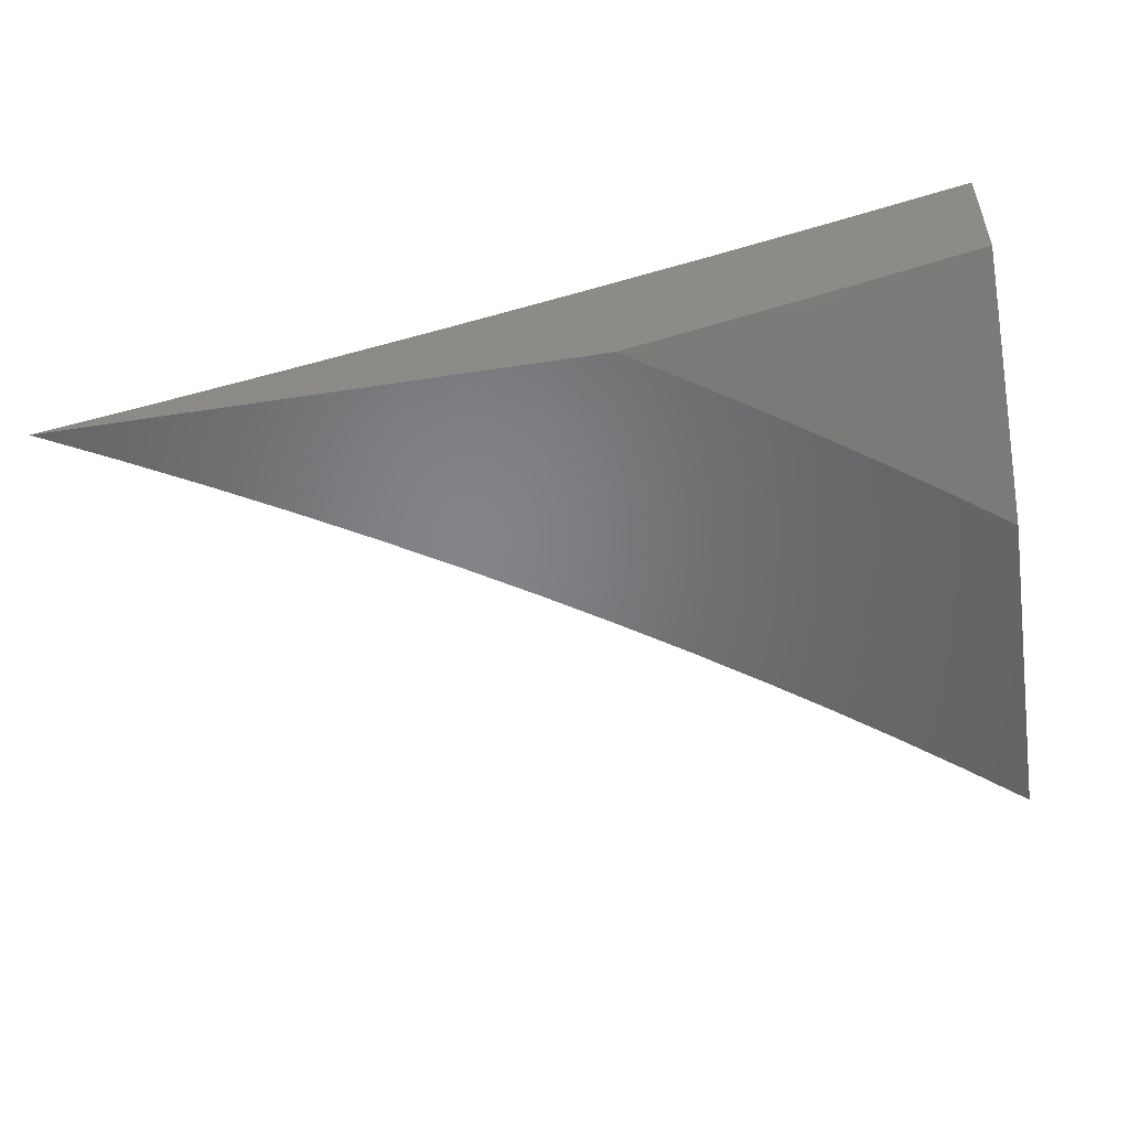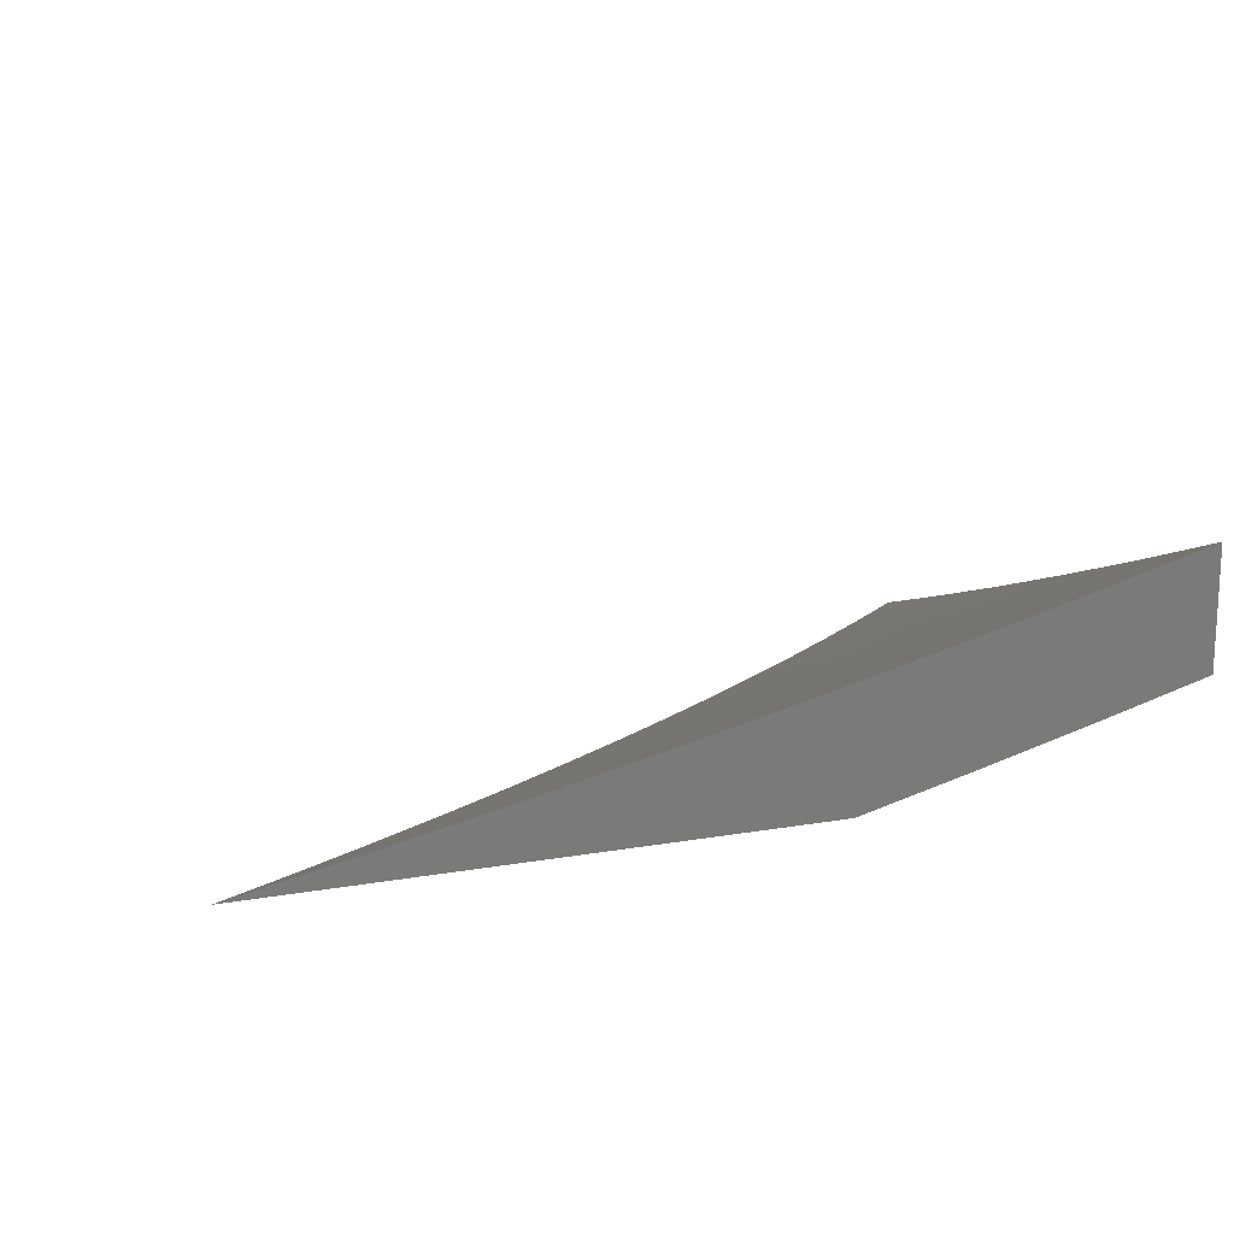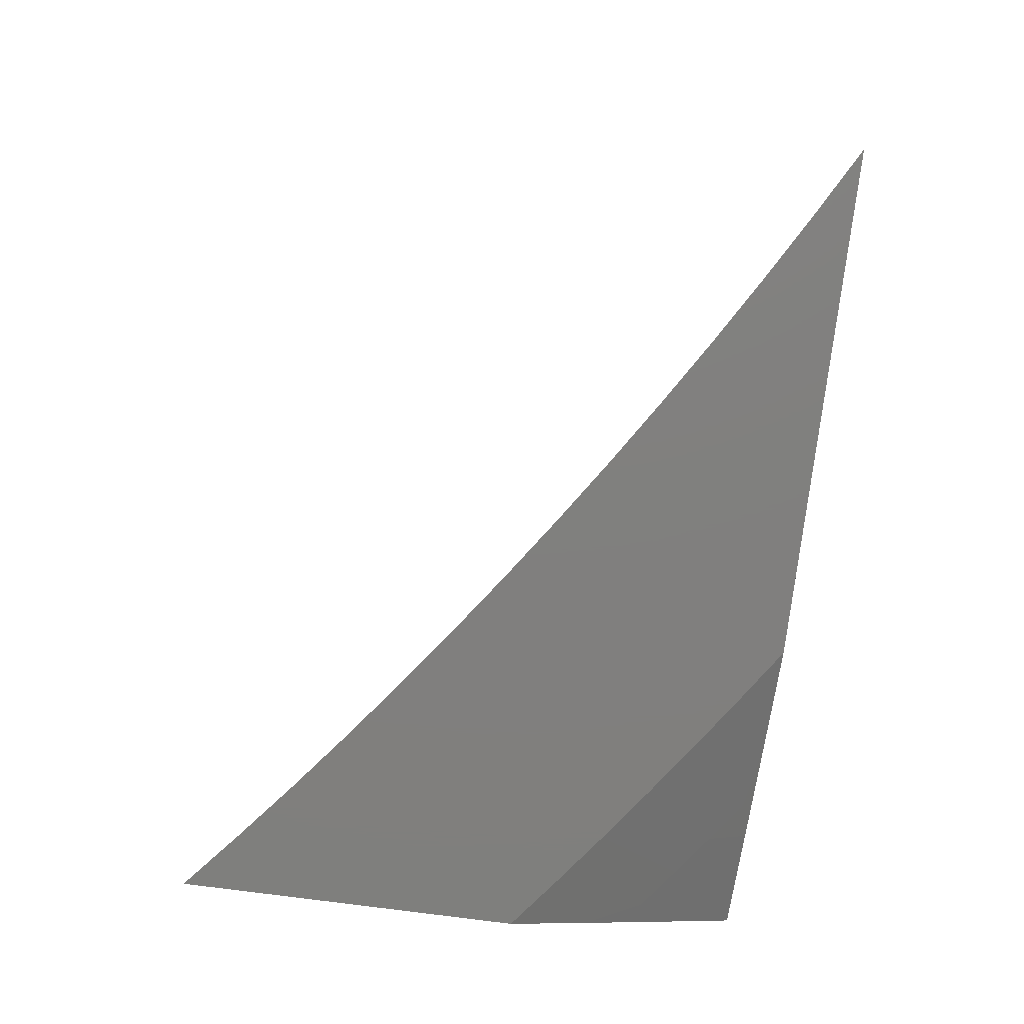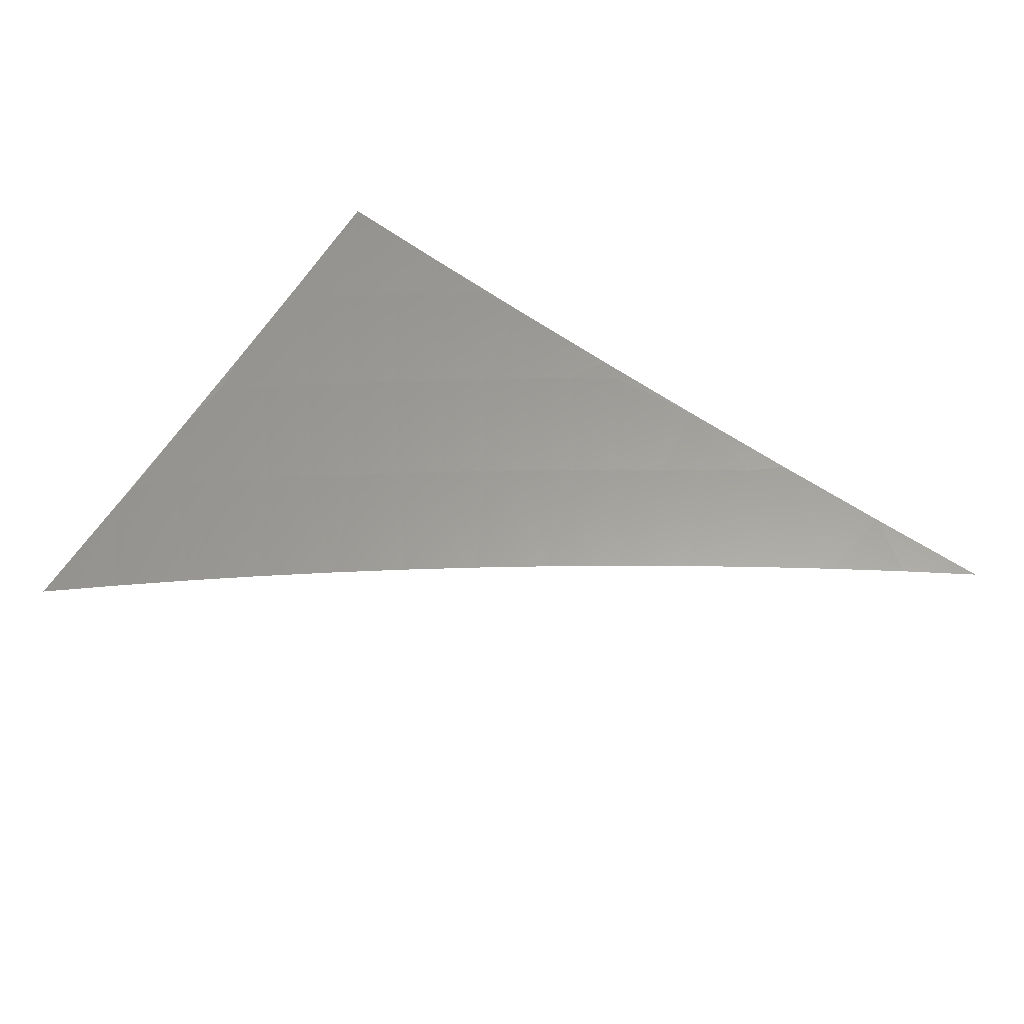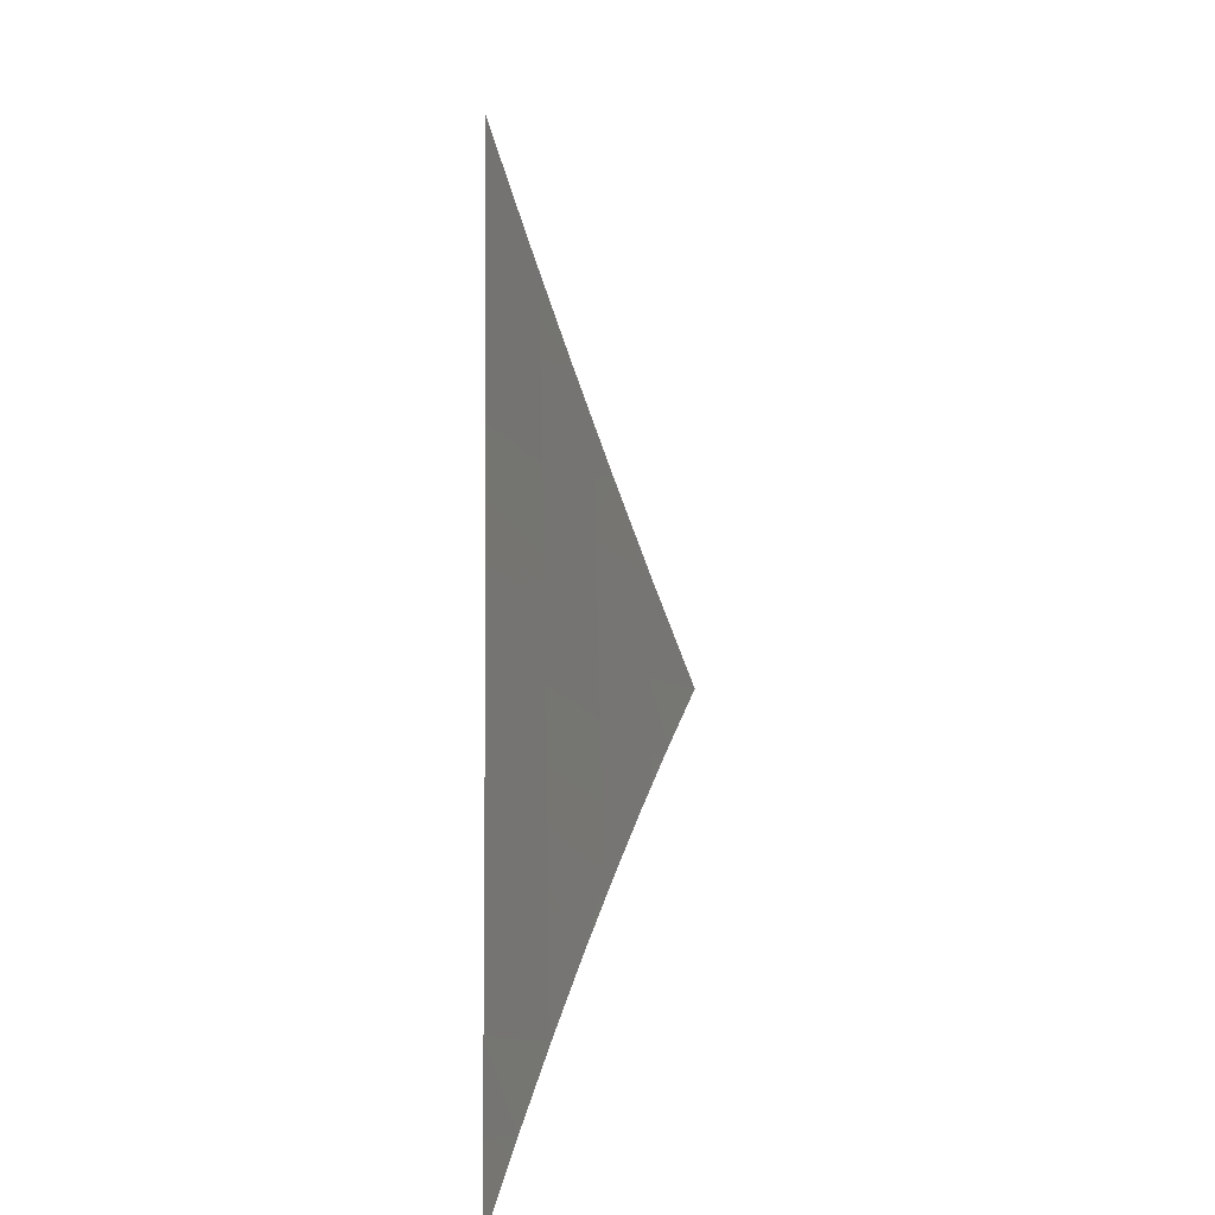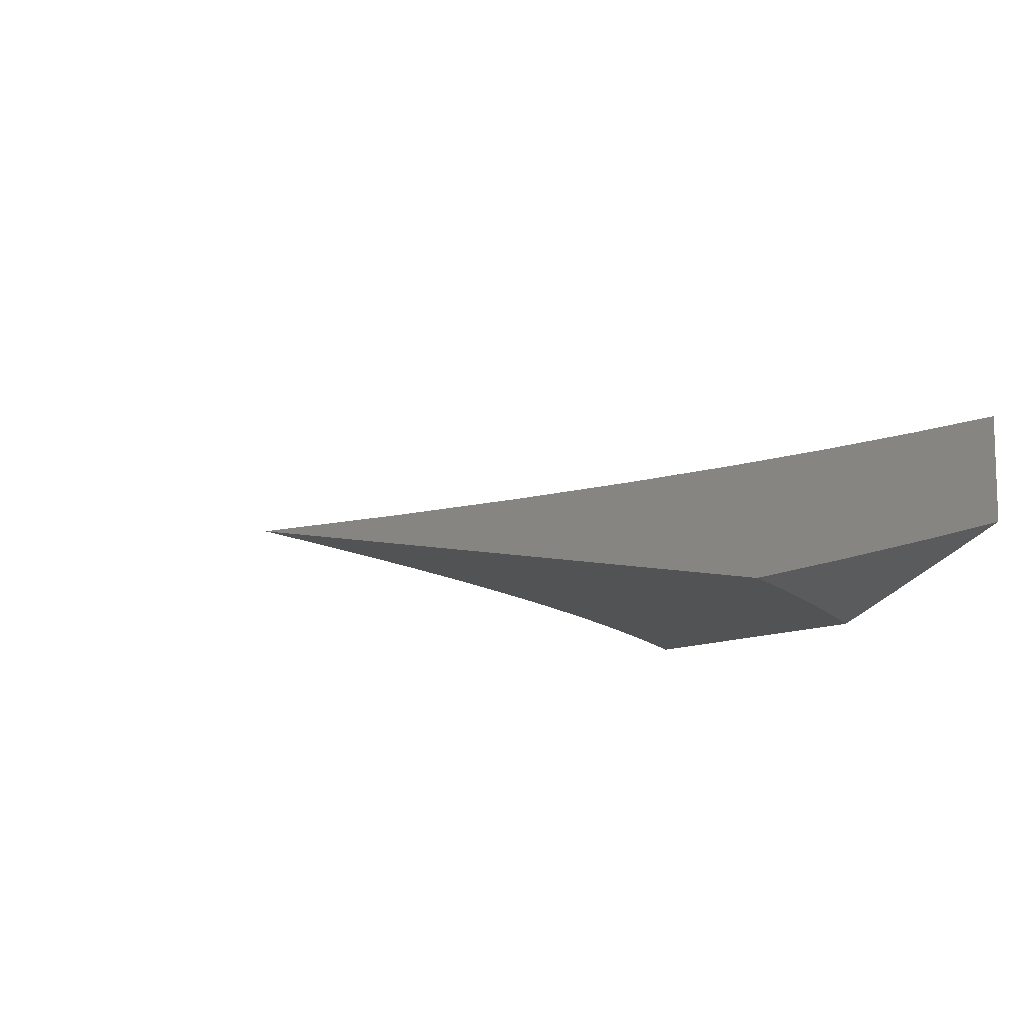
<metadata>
{"format":"stl","ext":"stl","renderer":"f3d","projection":"perspective","resolution":1024,"background":"white","views":[{"elev":-51.9,"azim":9.5,"up":"+Z"},{"elev":15.3,"azim":-20.4,"up":"+Z"},{"elev":-79.8,"azim":-97.4,"up":"+Z"},{"elev":38.0,"azim":-146.7,"up":"+Z"},{"elev":25.6,"azim":-91.5,"up":"+Y"},{"elev":-10.0,"azim":-32.1,"up":"+Z"}]}
</metadata>
<code>
# stl→obj: 71 verts, 138 faces
v 3 -3.434 -11
v 2.942 -3.483 -11
v 3 -3.548 -10.96
v 2.999 -3.58 -10.95
v 3 -3.661 -10.93
v 2.962 -3.611 -10.95
v 2.925 -3.641 -10.95
v 2.883 -3.532 -11
v 2.824 -3.58 -11
v 2.764 -3.627 -11
v 2.849 -3.701 -10.95
v 2.887 -3.671 -10.95
v 2.955 -3.758 -10.91
v 2.994 -3.727 -10.91
v 3 -3.775 -10.89
v 2.81 -3.73 -10.95
v 2.703 -3.672 -11
v 2.771 -3.759 -10.95
v 2.732 -3.788 -10.95
v 2.837 -3.848 -10.91
v 2.797 -3.877 -10.91
v 2.902 -3.937 -10.86
v 2.861 -3.967 -10.86
v 2.885 -4 -10.84
v 2.82 -3.996 -10.86
v 2.77 -4 -10.87
v 2.757 -3.906 -10.91
v 2.716 -3.934 -10.91
v 2.693 -3.816 -10.95
v 2.653 -3.844 -10.95
v 2.578 -3.761 -11
v 2.613 -3.871 -10.95
v 2.515 -3.803 -11
v 2.573 -3.898 -10.95
v 2.533 -3.924 -10.95
v 2.634 -3.99 -10.91
v 2.538 -4 -10.93
v 2.654 -4 -10.9
v 2.641 -3.717 -11
v 2.451 -3.845 -11
v 2.492 -3.95 -10.95
v 2.451 -3.976 -10.95
v 2.422 -4 -10.95
v 2.386 -3.885 -11
v 2.321 -3.925 -11
v 2.305 -4 -10.98
v 2.255 -3.963 -11
v 2.189 -4 -11
v 2.675 -3.962 -10.91
v 3 -4 -10.81
v 2.943 -3.906 -10.86
v 2.877 -3.819 -10.91
v 2.916 -3.789 -10.91
v 3 -3.888 -10.85
v 2.983 -3.876 -10.86
v 2.683 -4 -11
v 2.737 -3.963 -11
v 2.789 -4 -10.97
v 2.791 -3.926 -11
v 2.858 -3.991 -10.96
v 2.844 -3.887 -11
v 2.898 -3.962 -10.96
v 2.938 -3.932 -10.96
v 2.895 -4 -10.95
v 3 -4 -10.92
v 3 -3.923 -10.95
v 2.978 -3.902 -10.96
v 3 -3.846 -10.97
v 2.949 -3.809 -11
v 3 -3.768 -11
v 2.897 -3.848 -11
f 1 2 3
f 3 2 4
f 3 4 5
f 5 4 6
f 5 6 7
f 7 6 8
f 7 8 9
f 2 8 4
f 4 8 6
f 10 11 9
f 9 11 12
f 9 12 7
f 7 12 13
f 7 13 14
f 14 13 15
f 14 15 5
f 11 10 16
f 16 10 17
f 16 17 18
f 18 17 19
f 18 19 20
f 20 19 21
f 20 21 22
f 22 21 23
f 22 23 24
f 24 23 25
f 24 25 26
f 26 25 27
f 26 27 28
f 28 27 29
f 28 29 30
f 30 29 31
f 30 31 32
f 32 31 33
f 32 33 34
f 34 33 35
f 34 35 36
f 36 35 37
f 36 37 38
f 17 39 19
f 19 39 29
f 19 29 21
f 21 29 27
f 21 27 23
f 23 27 25
f 39 31 29
f 33 40 35
f 35 40 41
f 35 41 37
f 37 41 42
f 37 42 43
f 43 42 44
f 43 44 45
f 40 44 41
f 41 44 42
f 43 45 46
f 46 45 47
f 46 47 48
f 36 38 49
f 49 38 26
f 49 26 28
f 24 50 22
f 22 50 51
f 22 51 52
f 52 51 53
f 52 53 11
f 11 53 12
f 50 54 51
f 51 54 55
f 51 55 53
f 53 55 15
f 53 15 13
f 54 15 55
f 7 14 5
f 53 13 12
f 11 16 52
f 52 16 20
f 52 20 22
f 18 20 16
f 28 30 49
f 49 30 32
f 49 32 36
f 36 32 34
f 56 57 58
f 58 57 59
f 58 59 60
f 60 59 61
f 60 61 62
f 62 61 63
f 62 63 64
f 64 63 65
f 65 63 66
f 66 63 67
f 66 67 68
f 68 67 69
f 68 69 70
f 61 71 63
f 63 71 67
f 71 69 67
f 62 64 60
f 60 64 58
f 50 24 65
f 65 24 26
f 65 26 64
f 64 26 38
f 64 38 58
f 58 38 37
f 58 37 56
f 56 37 43
f 56 43 46
f 46 48 56
f 48 47 56
f 56 47 45
f 56 45 44
f 44 40 56
f 56 40 33
f 56 33 57
f 57 33 59
f 59 33 31
f 59 31 61
f 61 31 39
f 61 39 71
f 71 39 17
f 71 17 69
f 69 17 10
f 69 10 70
f 70 10 9
f 70 9 8
f 8 2 70
f 70 2 1
f 1 3 70
f 70 3 5
f 70 5 68
f 68 5 15
f 68 15 66
f 66 15 65
f 65 15 54
f 65 54 50

</code>
